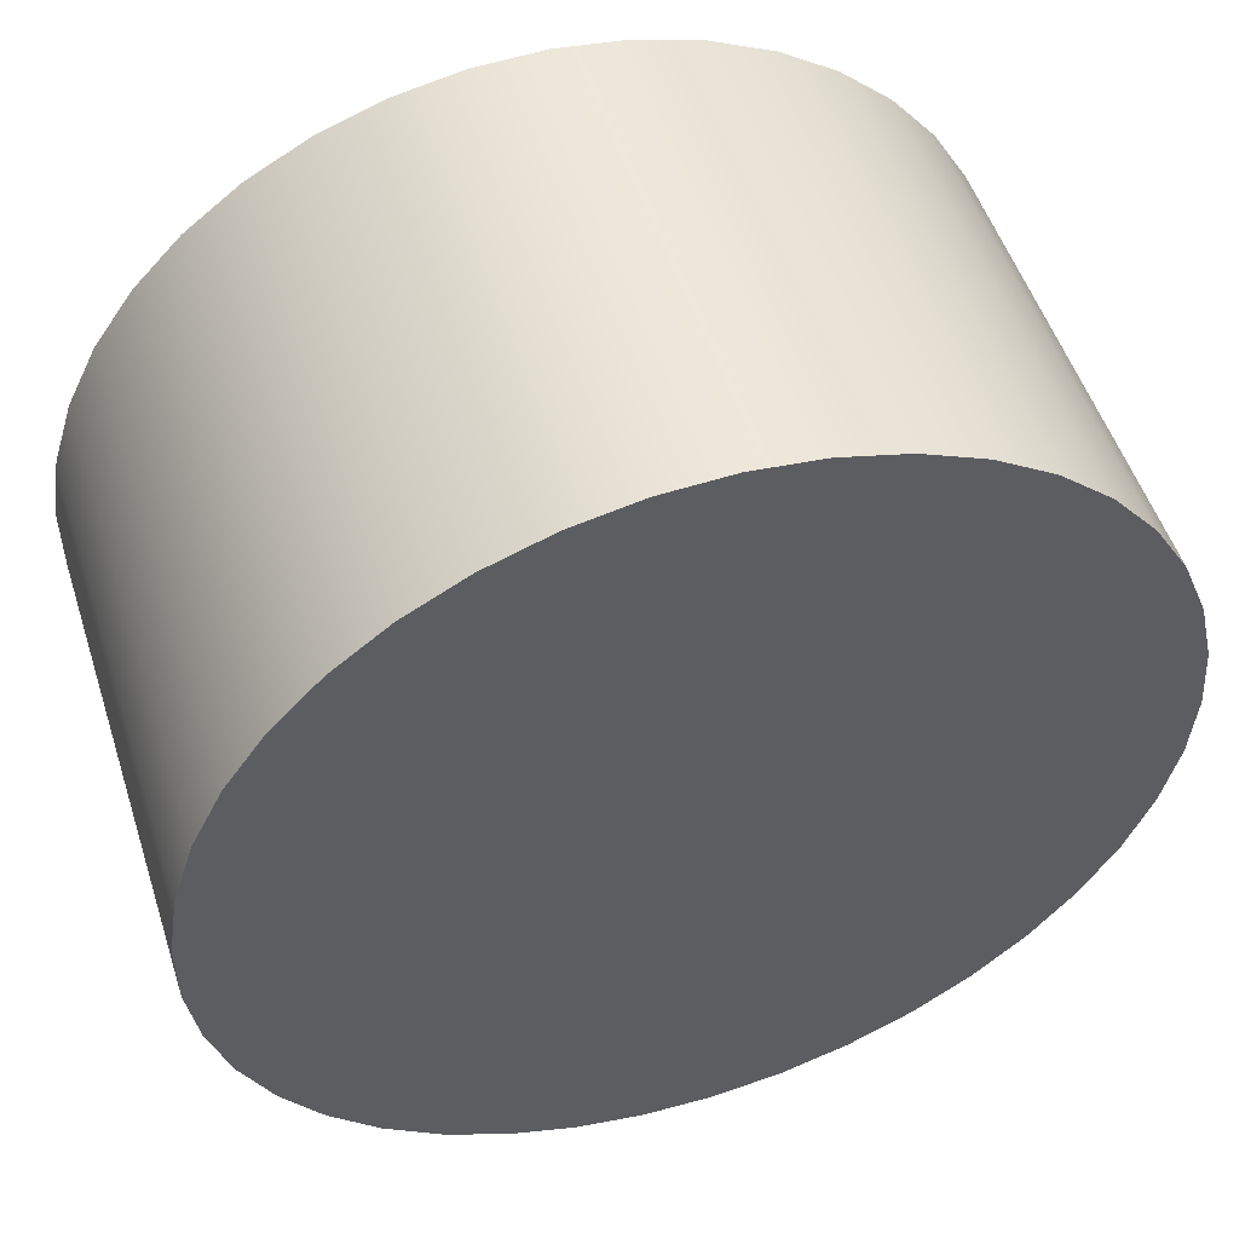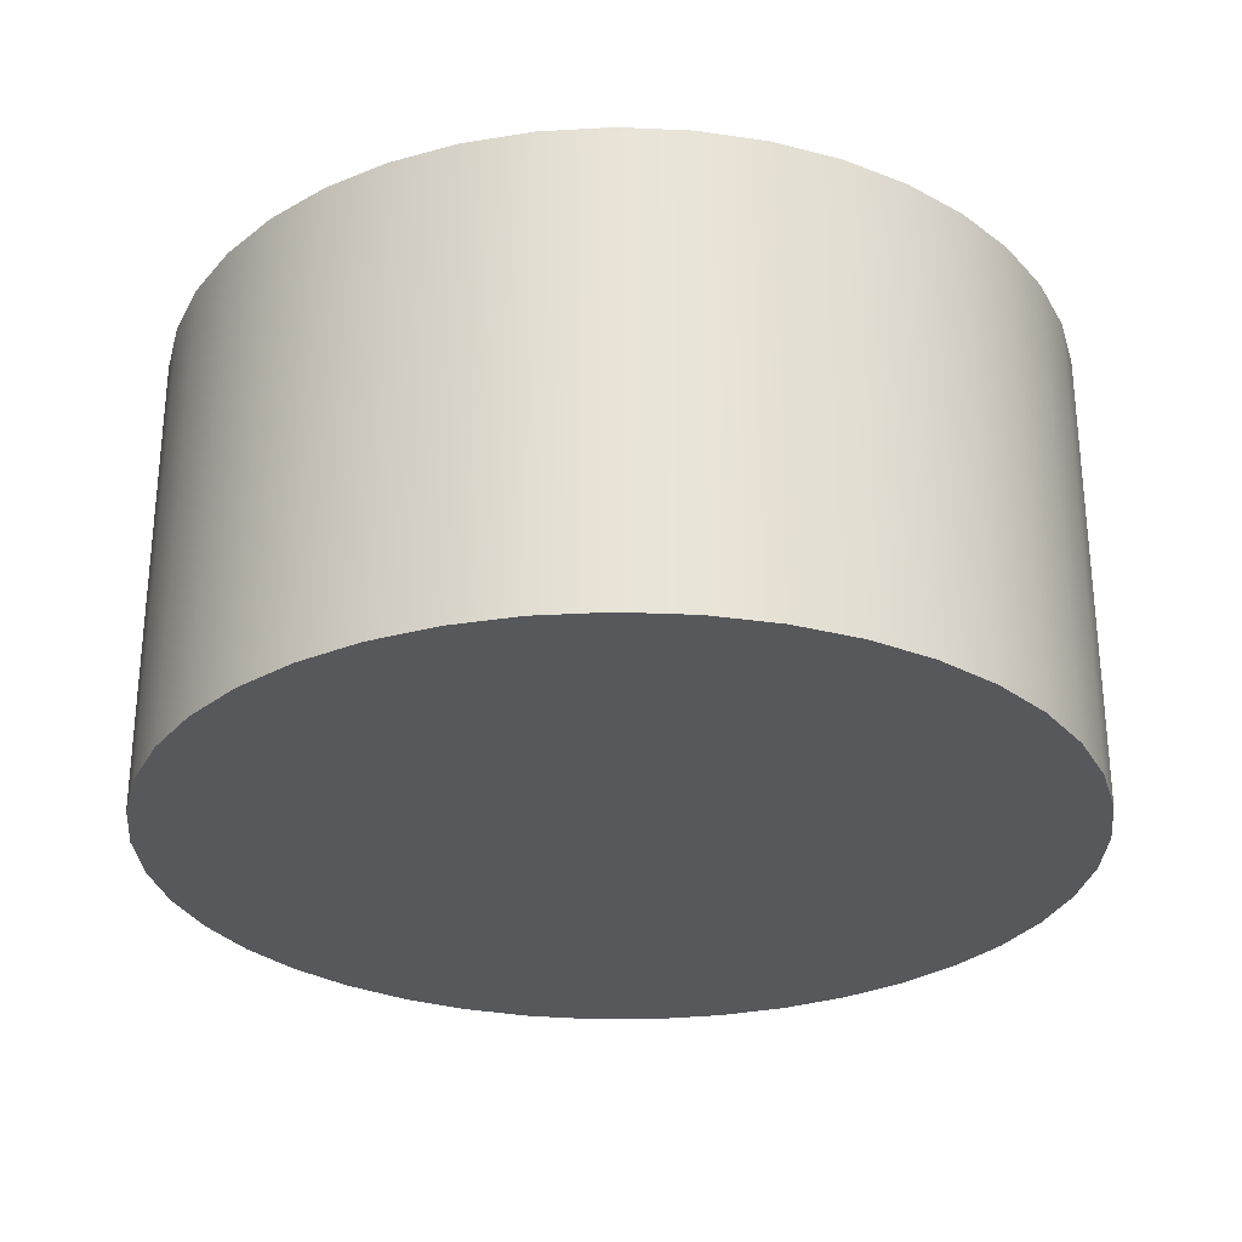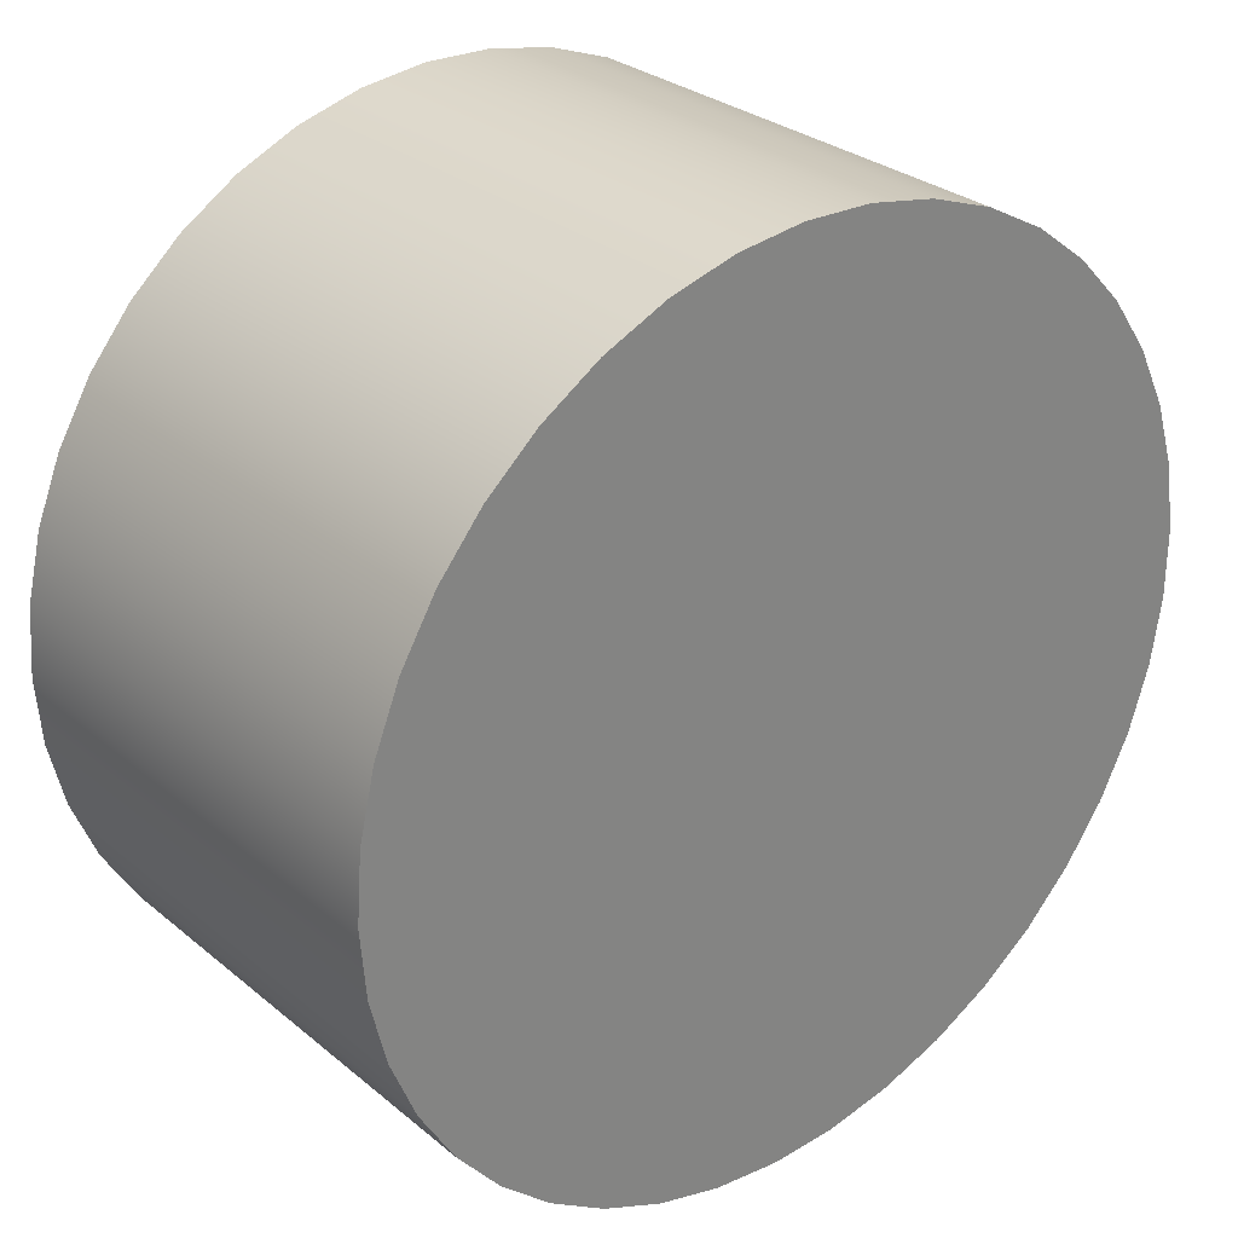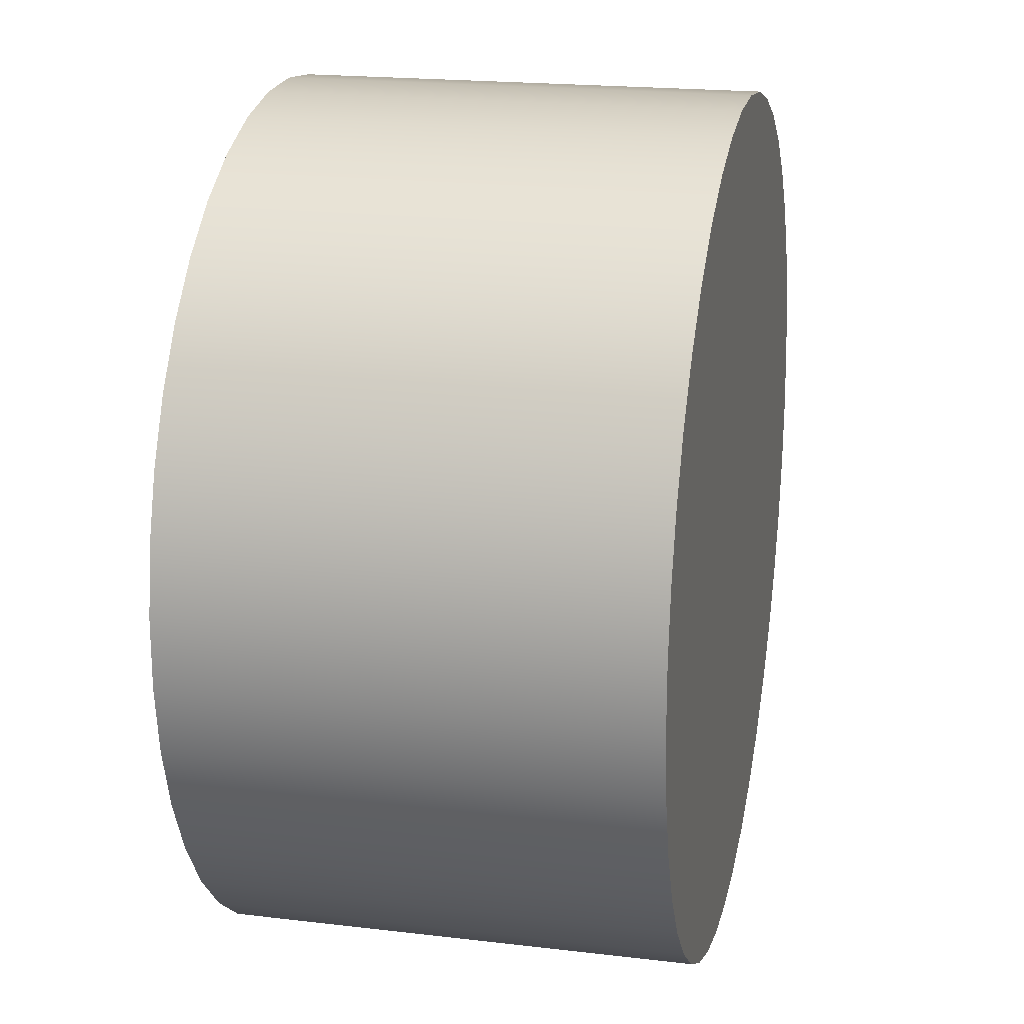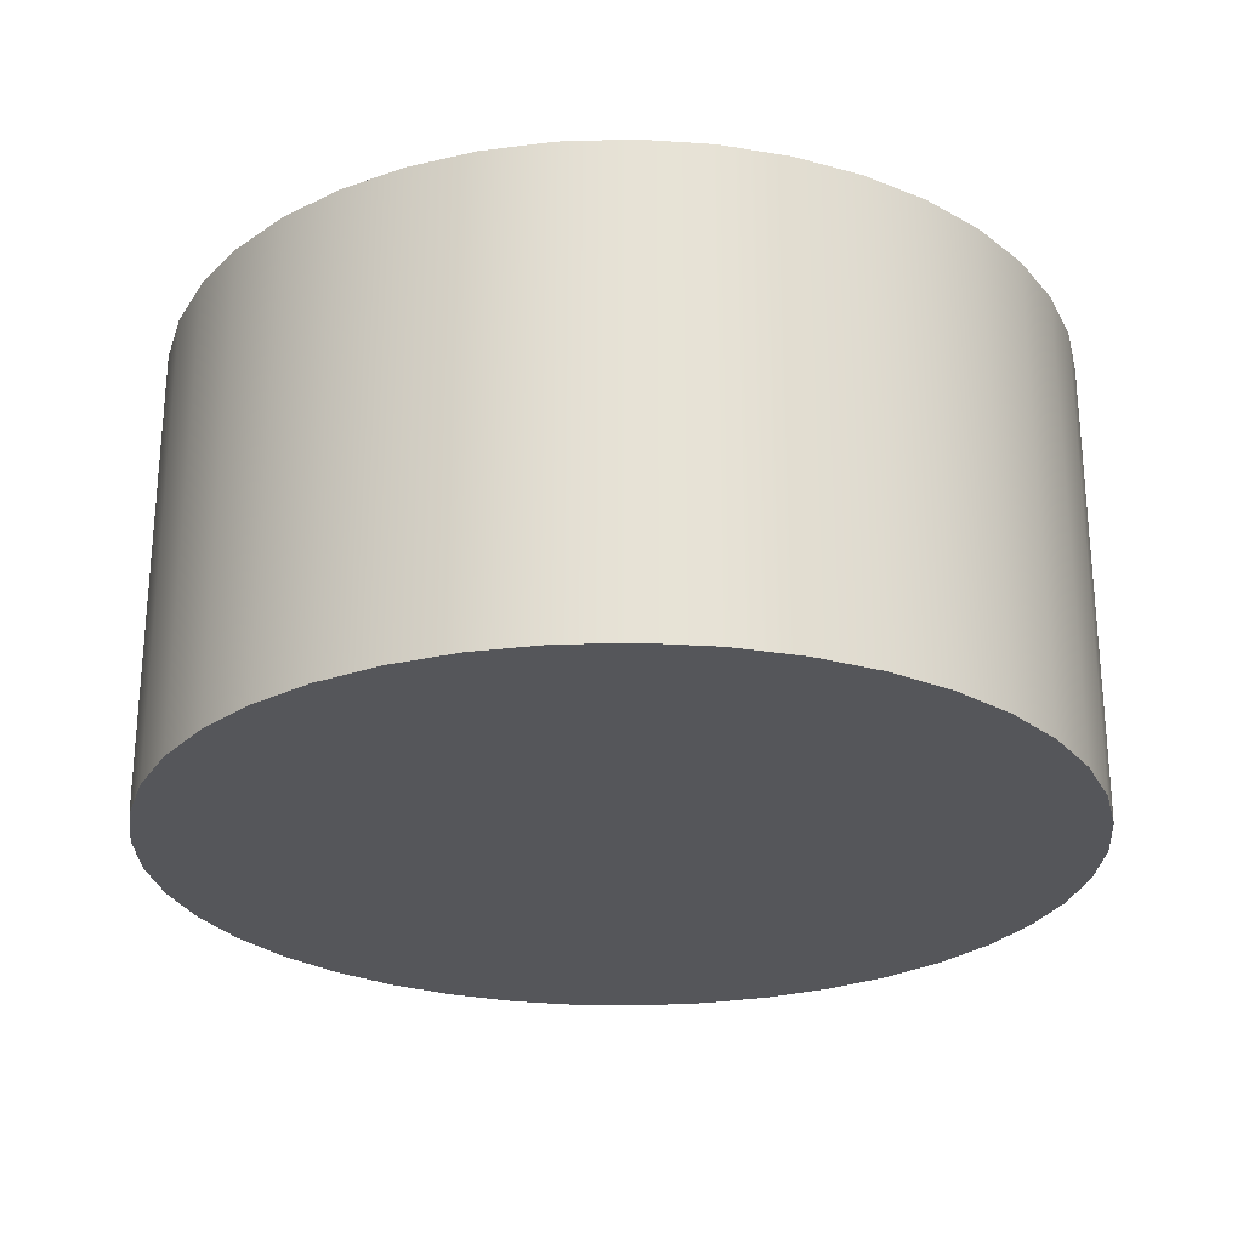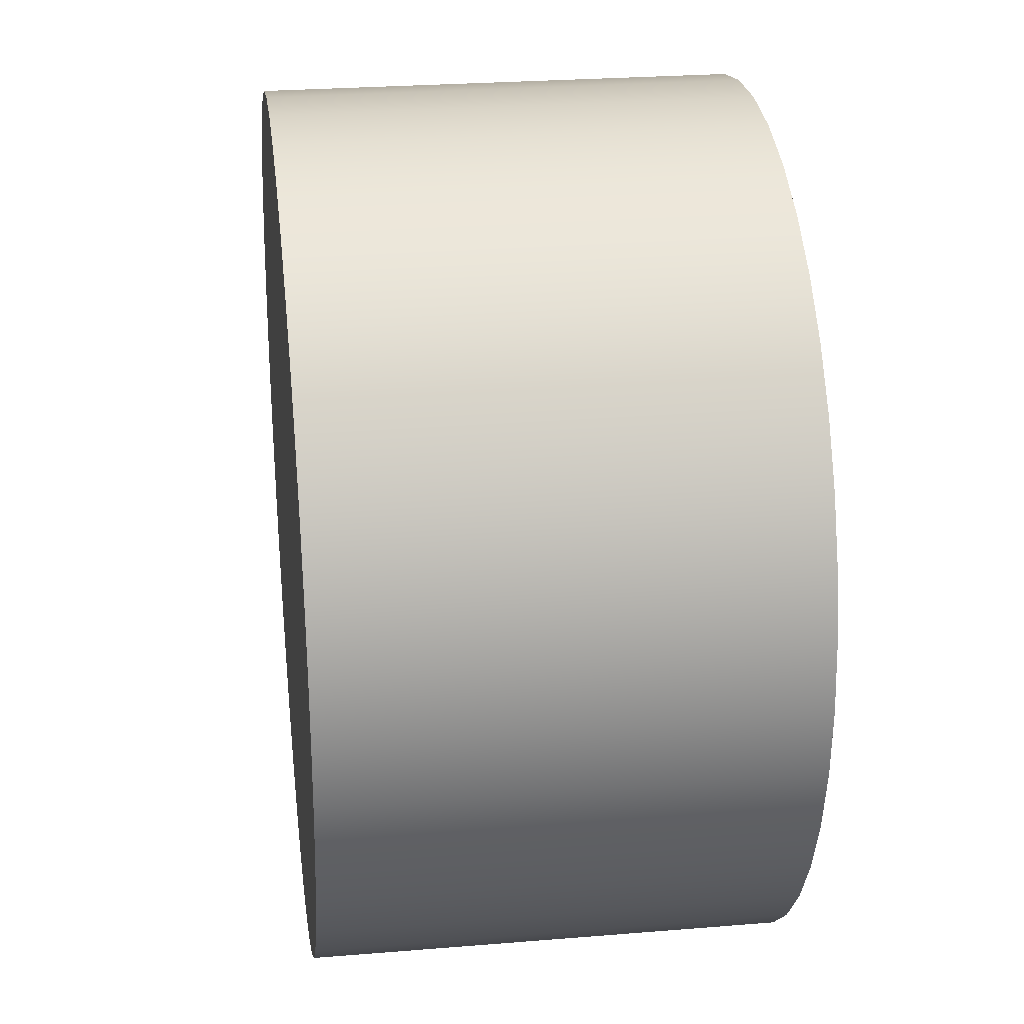
<metadata>
{"format":"obj","ext":"obj","renderer":"f3d","projection":"perspective","resolution":1024,"background":"white","views":[{"elev":51.6,"azim":162.3,"up":"+Y"},{"elev":-28.7,"azim":174.0,"up":"+Z"},{"elev":29.2,"azim":-39.7,"up":"+Y"},{"elev":19.7,"azim":102.5,"up":"+Y"},{"elev":-26.1,"azim":-109.2,"up":"+Z"},{"elev":26.2,"azim":-97.4,"up":"+Y"}]}
</metadata>
<code>
g Body3
v -10 -0 10.6
v -9.883 1.526 10.6
v -9.534 3.017 10.6
v -8.962 4.437 10.6
v -8.179 5.753 10.6
v -7.205 6.934 10.6
v -6.062 7.953 10.6
v -4.777 8.785 10.6
v -3.38 9.411 10.6
v -1.904 9.817 10.6
v -0.383 9.993 10.6
v 1.147 9.934 10.6
v 2.65 9.643 10.6
v 4.091 9.125 10.6
v 5.436 8.394 10.6
v 6.653 7.466 10.6
v 7.715 6.362 10.6
v 8.596 5.11 10.6
v 9.275 3.738 10.6
v 9.737 2.279 10.6
v 9.971 0.7655 10.6
v 9.971 -0.7655 10.6
v 9.737 -2.279 10.6
v 9.275 -3.738 10.6
v 8.596 -5.11 10.6
v 7.715 -6.362 10.6
v 6.653 -7.466 10.6
v 5.436 -8.394 10.6
v 4.091 -9.125 10.6
v 2.65 -9.643 10.6
v 1.147 -9.934 10.6
v -0.383 -9.993 10.6
v -1.904 -9.817 10.6
v -3.38 -9.411 10.6
v -4.777 -8.785 10.6
v -6.062 -7.953 10.6
v -7.205 -6.934 10.6
v -8.179 -5.753 10.6
v -8.962 -4.437 10.6
v -9.534 -3.017 10.6
v -9.883 -1.526 10.6
v -10 -0 0
v -9.883 -1.526 0
v -9.534 -3.017 0
v -8.962 -4.437 0
v -8.179 -5.753 0
v -7.205 -6.934 0
v -6.062 -7.953 0
v -4.777 -8.785 0
v -3.38 -9.411 0
v -1.904 -9.817 0
v -0.383 -9.993 0
v 1.147 -9.934 0
v 2.65 -9.643 0
v 4.091 -9.125 0
v 5.436 -8.394 0
v 6.653 -7.466 0
v 7.715 -6.362 0
v 8.596 -5.11 0
v 9.275 -3.738 0
v 9.737 -2.279 0
v 9.971 -0.7655 0
v 9.971 0.7655 0
v 9.737 2.279 0
v 9.275 3.738 0
v 8.596 5.11 0
v 7.715 6.362 0
v 6.653 7.466 0
v 5.436 8.394 0
v 4.091 9.125 0
v 2.65 9.643 0
v 1.147 9.934 0
v -0.383 9.993 0
v -1.904 9.817 0
v -3.38 9.411 0
v -4.777 8.785 0
v -6.062 7.953 0
v -7.205 6.934 0
v -8.179 5.753 0
v -8.962 4.437 0
v -9.534 3.017 0
v -9.883 1.526 0
v -0.01467 -0 10.6
v -0.01467 -0 0
f 2 82 1
f 1 82 42
f 1 42 41
f 41 42 43
f 41 43 40
f 40 43 44
f 40 44 39
f 39 44 45
f 39 45 38
f 38 45 46
f 38 46 37
f 37 46 47
f 37 47 36
f 36 47 48
f 36 48 35
f 35 48 49
f 35 49 34
f 34 49 50
f 34 50 33
f 33 50 51
f 33 51 32
f 32 51 52
f 32 52 31
f 31 52 53
f 31 53 30
f 30 53 54
f 30 54 29
f 29 54 55
f 29 55 28
f 28 55 56
f 28 56 27
f 27 56 57
f 27 57 26
f 26 57 58
f 26 58 25
f 25 58 59
f 25 59 24
f 24 59 60
f 24 60 23
f 23 60 61
f 23 61 22
f 22 61 62
f 22 62 21
f 21 62 63
f 21 63 20
f 20 63 64
f 20 64 19
f 19 64 65
f 19 65 18
f 18 65 66
f 18 66 17
f 17 66 67
f 17 67 16
f 16 67 68
f 16 68 15
f 15 68 69
f 15 69 14
f 14 69 70
f 14 70 13
f 13 70 71
f 13 71 12
f 12 71 72
f 12 72 11
f 11 72 73
f 11 73 10
f 10 73 74
f 10 74 9
f 9 74 75
f 9 75 8
f 8 75 76
f 8 76 7
f 7 76 77
f 7 77 6
f 6 77 78
f 6 78 5
f 5 78 79
f 5 79 4
f 4 79 80
f 4 80 3
f 3 80 81
f 3 81 2
f 2 81 82
f 2 1 83
f 83 1 41
f 83 41 40
f 40 39 83
f 83 39 38
f 83 38 37
f 37 36 83
f 83 36 35
f 83 35 34
f 34 33 83
f 83 33 32
f 83 32 31
f 31 30 83
f 83 30 29
f 83 29 28
f 28 27 83
f 83 27 26
f 83 26 25
f 25 24 83
f 83 24 23
f 83 23 22
f 22 21 83
f 83 21 20
f 83 20 19
f 19 18 83
f 83 18 17
f 83 17 16
f 16 15 83
f 83 15 14
f 83 14 13
f 13 12 83
f 83 12 11
f 83 11 10
f 10 9 83
f 83 9 8
f 83 8 7
f 7 6 83
f 83 6 5
f 83 5 4
f 4 3 83
f 83 3 2
f 43 42 84
f 84 42 82
f 84 82 81
f 81 80 84
f 84 80 79
f 84 79 78
f 78 77 84
f 84 77 76
f 84 76 75
f 75 74 84
f 84 74 73
f 84 73 72
f 72 71 84
f 84 71 70
f 84 70 69
f 69 68 84
f 84 68 67
f 84 67 66
f 66 65 84
f 84 65 64
f 84 64 63
f 63 62 84
f 84 62 61
f 84 61 60
f 60 59 84
f 84 59 58
f 84 58 57
f 57 56 84
f 84 56 55
f 84 55 54
f 54 53 84
f 84 53 52
f 84 52 51
f 51 50 84
f 84 50 49
f 84 49 48
f 48 47 84
f 84 47 46
f 84 46 45
f 45 44 84
f 84 44 43

</code>
